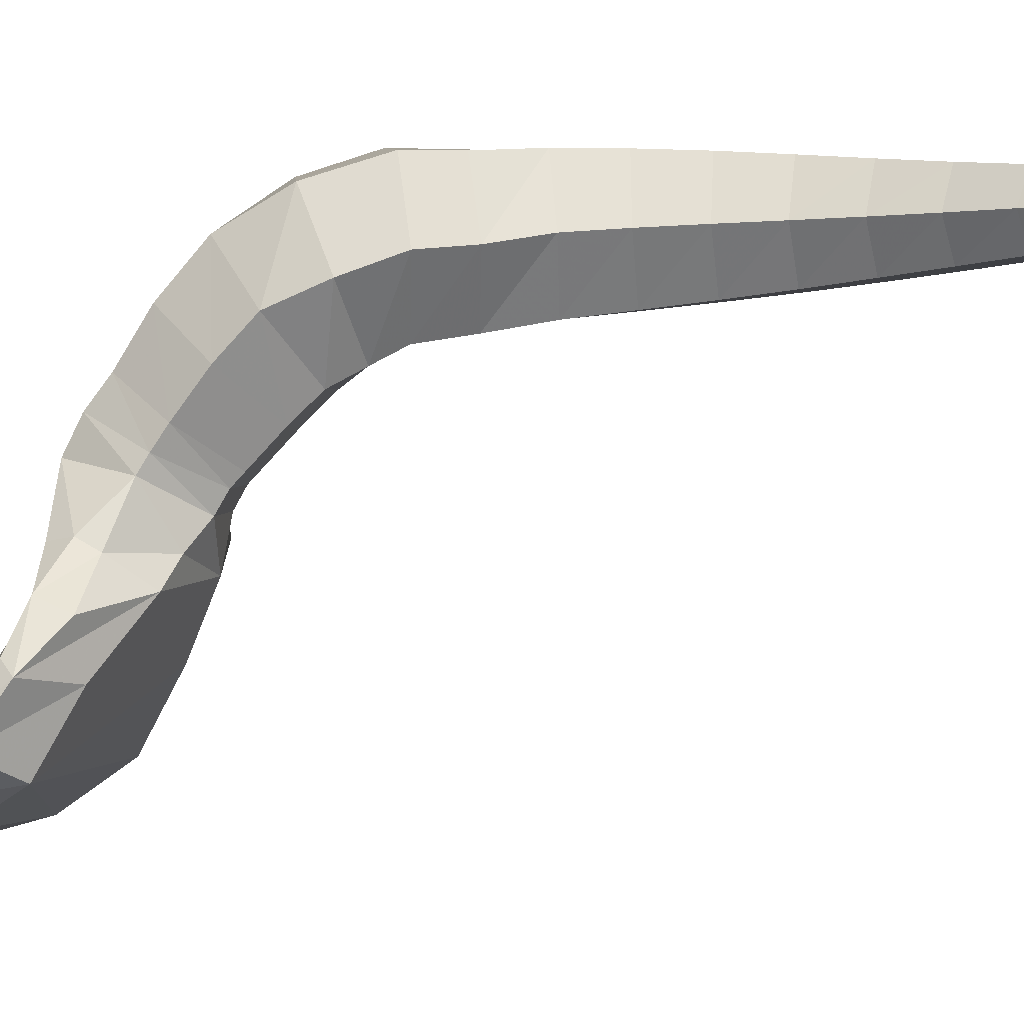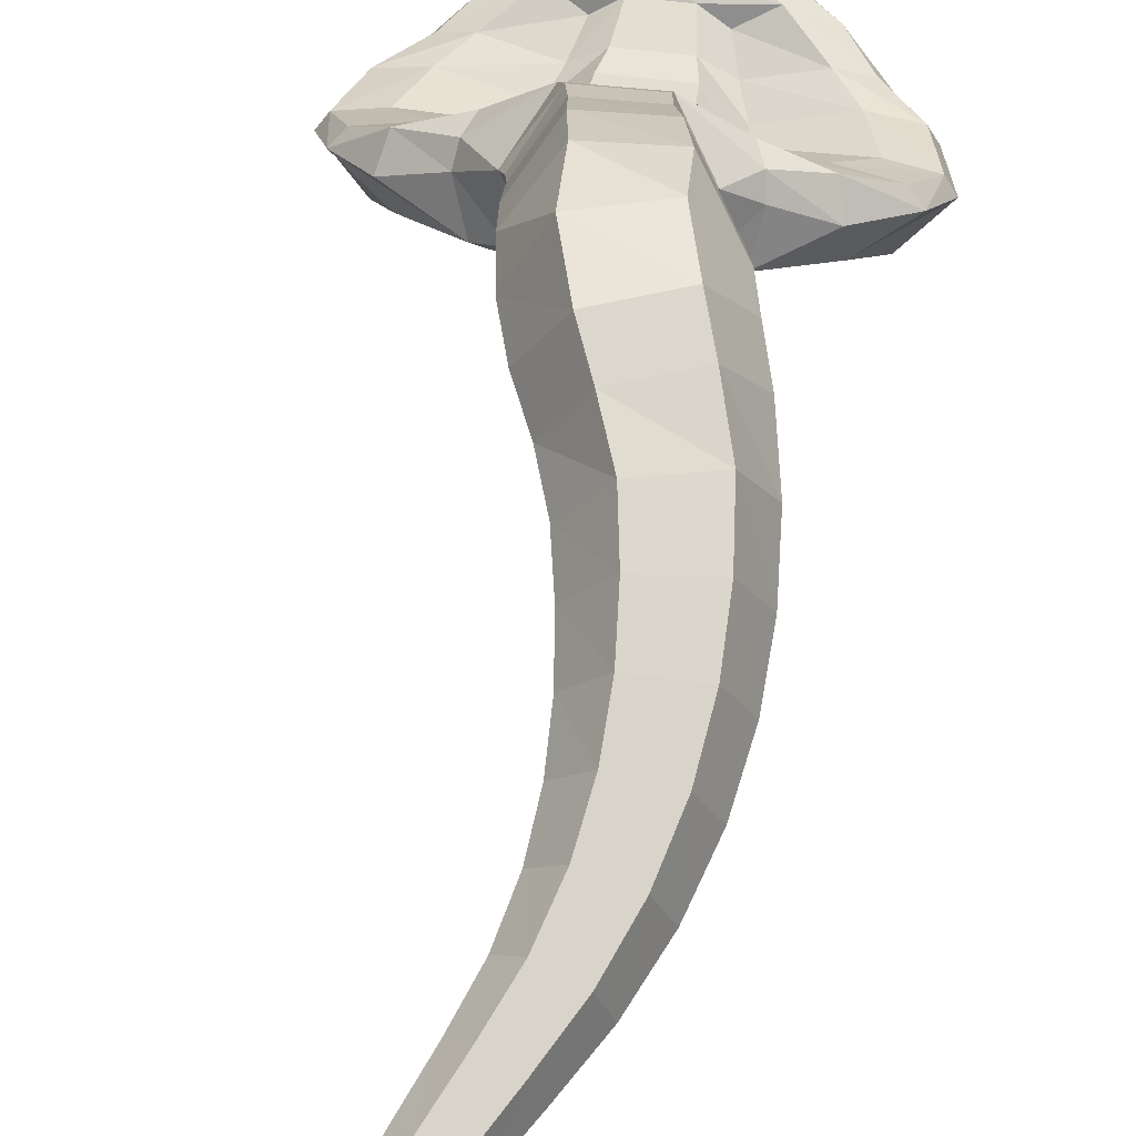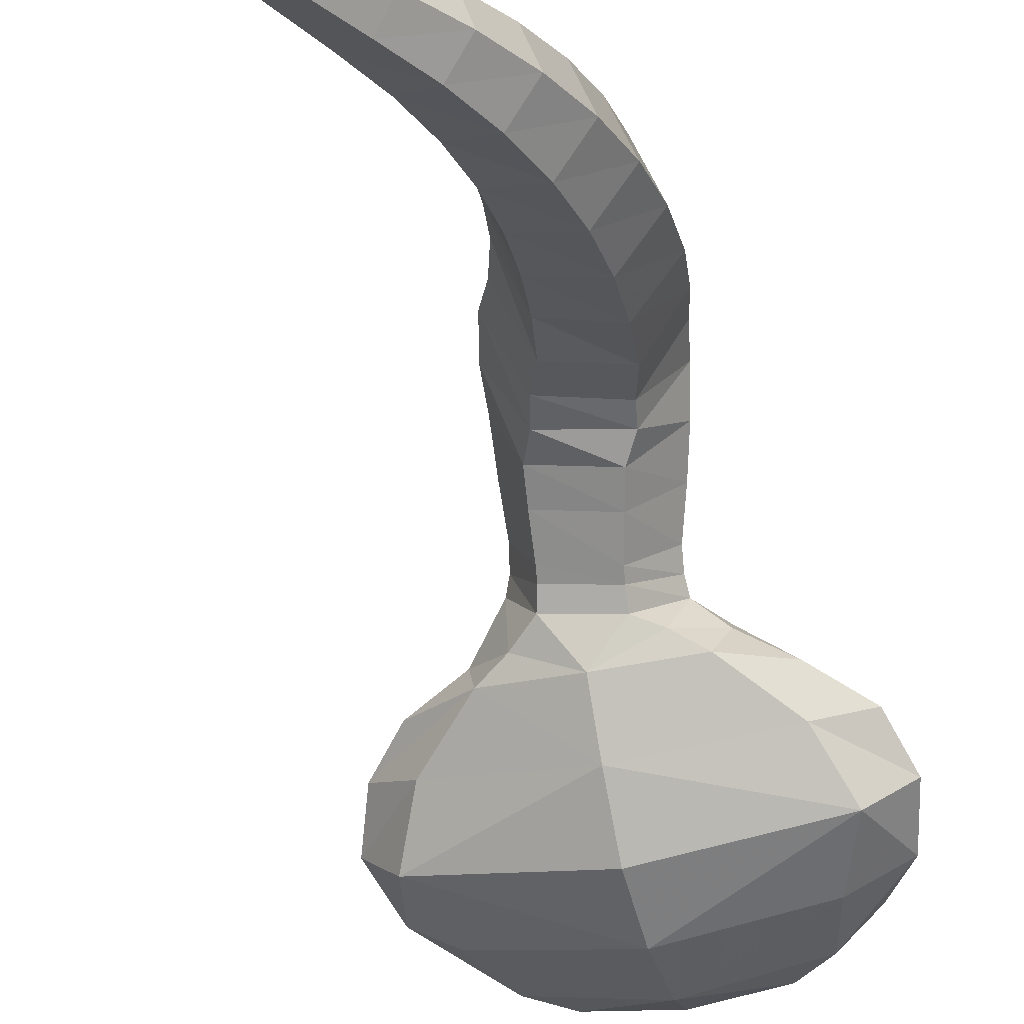
<metadata>
{"format":"obj","ext":"obj","renderer":"f3d","projection":"perspective","resolution":1024,"background":"white","views":[{"elev":7.3,"azim":-78.7,"up":"+Z"},{"elev":72.9,"azim":7.8,"up":"+Z"},{"elev":-20.7,"azim":16.6,"up":"+Z"}]}
</metadata>
<code>
o arbok
v 0.8247 0.4065 -0.08185
v 1.651 0.6122 -1.634
v 1.329 1.76 -1.708
v 0.458 1.543 -0.0646
v -0.8278 -0.2016 -0.04288
v -1.285 0.9021 -0.0235
v -1.654 -0.6039 -1.557
v -2.156 0.4775 -1.626
v -0.8278 -0.3982 -3.109
v -1.285 0.6941 -3.269
v 0.8247 0.2099 -3.148
v 0.458 1.335 -3.31
v 1.116 2.682 -2.105
v 0.06194 3.011 -0.5518
v -1.759 2.521 -0.5387
v -2.526 1.702 -2.079
v -1.472 1.373 -3.632
v 0.3485 1.863 -3.645
v 0.9362 3.339 -2.981
v 0.03706 4.215 -1.607
v -1.782 4.003 -1.431
v -2.702 2.917 -2.629
v -1.803 2.041 -4.004
v 0.01641 2.253 -4.18
v 0.6739 4.087 -3.86
v -0.2089 5.145 -2.761
v -1.934 4.965 -2.591
v -2.777 3.726 -3.519
v -1.894 2.668 -4.618
v -0.1688 2.849 -4.788
v 0.3997 4.729 -4.79
v -0.4213 5.803 -3.899
v -2.015 5.669 -3.759
v -2.788 4.46 -4.51
v -1.967 3.387 -5.402
v -0.373 3.521 -5.542
v -0.4094 3.766 -5.81
v -0.427 4.025 -6.278
v 0.4091 5.249 -5.647
v 0.3584 5.029 -5.254
v -0.4957 6.635 -5.338
v -0.4847 6.278 -4.555
v -2.011 3.645 -5.687
v -2.102 3.897 -6.149
v -2.286 6.499 -5.201
v -2.125 6.154 -4.43
v -2.866 4.784 -5.008
v -3.007 4.989 -5.385
v -3.436 4.46 -7.254
v 0.9819 4.457 -6.983
v -1.234 6.741 -6.979
v -3.569 6.425 -7.056
v 2.213 6.182 -6.696
v 1.092 6.422 -6.77
v -1.217 4.037 -7.295
v -5.094 5.426 -7.422
v -4.929 6.187 -7.134
v 2.399 5.42 -6.962
v -5.7 6.49 -8.059
v -6.011 6.169 -8.321
v -1.121 4.689 -8.841
v 3.27 6.115 -9.645
v 2.506 5.323 -8.162
v -1.018 5.601 -10.52
v -5.38 6.12 -10.18
v 4.198 6.931 -8.872
v 3.67 6.163 -7.727
v 3.923 7.176 -8.581
v -4.443 6.686 -7.901
v -2.705 6.774 -7.741
v -5.142 7.295 -8.985
v -6.157 7.182 -9.199
v -6.395 6.937 -9.522
v -4.804 5.327 -8.611
v 3.33 6.485 -7.505
v 2.889 7.291 -8.493
v 0.3186 6.773 -7.555
v 2.063 6.682 -7.502
v 0.7428 7.062 -9.087
v -1.949 7.086 -7.743
v -0.4309 7.085 -7.65
v -0.2234 7.43 -8.418
v -2.061 7.431 -8.531
v -2.939 7.064 -9.312
v 2.562 7.676 -10.78
v -0.9156 8.86 -12.16
v 2.068 9.242 -11.4
v 3.845 8.25 -9.949
v 2.99 9.323 -10.49
v -5.698 8.423 -10.13
v -4.746 9.35 -10.43
v 2.676 9.346 -9.975
v 3.582 8.418 -9.556
v -0.9495 7.118 -11.62
v -4.639 7.685 -11.23
v -3.969 9.245 -11.77
v 1.908 9.234 -9.622
v 0.6679 8.108 -9.772
v 0.4012 8.95 -9.934
v -0.3394 9.148 -9.606
v -2.779 8.11 -9.984
v -1.799 9.148 -9.695
v -2.494 8.952 -10.11
v 2.501 8.438 -9.344
v -1.963 8.493 -9.328
v -0.2224 8.492 -9.221
v -4.651 8.441 -9.782
v -4.028 9.237 -9.986
v -5.911 8.255 -10.55
v -4.994 9.376 -10.98
v -4.228 10.09 -11.13
v 1.138 9.843 -11.75
v 2.248 10.09 -10.73
v -2.32 11.55 -10.36
v -3.118 11.03 -11.13
v -3.63 10.67 -10.7
v -3.003 9.846 -12
v 0.2627 11.55 -10.2
v 0.6133 11.09 -9.868
v 1.604 10.67 -10.38
v -3.076 10.3 -9.947
v -1.059 10.48 -9.628
v -2.415 10.67 -9.813
v -1.663 10.13 -9.788
v 0.9615 10.3 -9.7
v 0.2894 10.67 -9.648
v -0.4607 10.13 -9.715
v -0.9186 9.857 -12.1
v -0.9404 10.82 -11.73
v -2.111 10.86 -11.64
v 0.2104 10.86 -11.5
v -1.643 12.08 -10.7
v 1.148 11.03 -10.87
v -0.3665 12.08 -10.62
v 0.1599 9.875 -10
v -2.245 9.877 -10.15
v 1.971 10.25 -10.03
v -4.038 10.26 -10.4
v -2.709 11.09 -10.07
v -0.4285 11.51 -11.29
v -1.502 11.51 -11.35
v -0.6047 14.46 -9.573
v -1.045 14.55 -9.686
v -1.046 13.51 -9.784
v -1.488 14.46 -9.573
v -2.03 13.51 -9.794
v -2.03 13.46 -9.66
v 0.2253 12.05 -9.269
v -0.9865 11.77 -8.916
v -2.198 12.05 -9.269
v -2.344 12.13 -10.43
v 0.3158 12.85 -9.737
v -0.06268 13.46 -9.66
v -1.045 12.77 -9.812
v 0.5897 12.19 -9.672
v -1.046 12.19 -9.743
v -2.683 12.19 -9.672
v -1.546 14.5 -9.94
v -1.92 13.58 -10.31
v -2.434 12.83 -9.801
v -2.404 12.85 -9.737
v -2.243 12.73 -10.48
v -1.712 12.74 -11.04
v -1.711 11.99 -11.03
v -1.554 13.69 -10.74
v -0.5383 13.69 -10.74
v -0.3794 12.74 -11.04
v -0.382 11.99 -11.03
v -0.5468 14.5 -9.94
v -1.355 14.45 -9.636
v -1.453 14.4 -9.632
v -1.394 14.39 -9.522
v -1.355 14.34 -9.654
v -1.166 14.46 -9.646
v -1.246 14.41 -9.643
v -1.203 14.41 -9.561
v -1.166 14.36 -9.661
v -0.8866 14.41 -9.561
v -0.8444 14.41 -9.643
v -0.9236 14.46 -9.646
v -0.9236 14.36 -9.661
v 0.2507 12.13 -10.43
v 0.3438 12.83 -9.801
v -0.1715 13.58 -10.31
v -0.06213 13.51 -9.794
v 0.1515 12.73 -10.48
v -0.6368 14.4 -9.632
v -0.7354 14.45 -9.636
v -0.6958 14.39 -9.522
v -0.7354 14.34 -9.654
v -1.043 12.73 -7.908
v -1.372 13.15 -7.371
v -0.7132 13.15 -7.371
v -0.6716 13.06 -7.3
v -0.2255 12.73 -7.924
v -0.523 12.42 -7.676
v -1.414 13.06 -7.3
v -1.562 12.42 -7.676
v -0.2588 12.83 -7.973
v -0.8611 13.11 -7.434
v -0.7626 13.08 -7.487
v -0.848 13.19 -7.574
v -0.8611 13.03 -7.524
v -1.043 12.39 -8.491
v 0.3896 12.16 -8.933
v -1.043 12.22 -8.734
v -2.129 12.51 -8.519
v -1.86 12.73 -7.924
v -1.827 12.83 -7.973
v -2.169 12.4 -8.472
v -2.475 12.16 -8.933
v -1.896 12.07 -8.259
v -0.1891 12.07 -8.259
v 0.04333 12.51 -8.519
v -1.824 12.67 -8.189
v -1.725 12.7 -8.136
v -1.738 12.79 -8.277
v -1.725 12.63 -8.227
v 0.08334 12.4 -8.472
v -0.3648 12.7 -8.136
v -0.2663 12.67 -8.189
v -0.3516 12.79 -8.277
v -0.3648 12.63 -8.227
v -0.517 12.84 -7.885
v -0.4185 12.81 -7.938
v -0.5038 12.92 -8.025
v -0.517 12.77 -7.975
v -1.499 12.93 -7.688
v -1.401 12.95 -7.634
v -1.414 13.04 -7.775
v -1.401 12.88 -7.725
v -1.671 12.81 -7.938
v -1.573 12.84 -7.885
v -1.586 12.92 -8.025
v -1.573 12.77 -7.975
v -1.242 13.19 -7.574
v -1.327 13.08 -7.487
v -1.229 13.11 -7.434
v -1.229 13.03 -7.524
v -0.6891 12.88 -7.725
v -0.6891 12.95 -7.634
v -0.6759 13.04 -7.775
v -0.5905 12.93 -7.688
v -1.021 12.75 -9.647
v -1.021 12.36 -9.755
v -1.069 12.36 -9.755
v -1.069 12.75 -9.647
v -1.045 12.34 -9.704
v -1.045 12.74 -9.595
v -1.066 13.03 -9.418
v -1.024 13.03 -9.418
v -1.045 13 -9.383
v -1.064 13.19 -9.134
v -1.045 13.15 -9.119
v -1.026 13.19 -9.134
v -1.045 13.21 -8.713
v -1.064 13.25 -8.821
v -1.026 13.25 -8.821
v -1.045 13.25 -8.716
v -2.992 -15.95 -0.7266
v -3.192 -15.94 -0.6945
v -3.112 -16.56 -0.5285
v -3.264 -15.93 -0.5048
v -3.136 -15.93 -0.3472
v -2.865 -15.96 -0.5689
v -2.937 -15.95 -0.3792
v -3.21 -15.08 -0.8202
v -2.876 -15.15 -0.8704
v -3.333 -15.04 -0.4984
v -2.785 -15.15 -0.2768
v -2.663 -15.19 -0.5987
v -3.12 -15.08 -0.2267
v -1.005 13.26 -8.641
v -0.974 13.26 -8.644
v -1.116 13.26 -8.644
v -1.085 13.26 -8.641
v -1.005 13.24 -8.646
v -1.085 13.24 -8.646
v -1.159 13.2 -8.43
v -0.9311 13.2 -8.43
v 1.257 -1.082 -0.1441
v 1.964 -0.9906 -1.65
v -0.3496 -1.487 -0.00514
v -1.249 -1.8 -1.372
v -0.5421 -1.709 -2.878
v 1.064 -1.304 -3.017
v 1.42 -2.64 -0.1494
v 2.087 -2.635 -1.565
v -0.1272 -2.832 -0.01385
v -1.008 -3.018 -1.294
v -0.3408 -3.014 -2.709
v 1.207 -2.822 -2.845
v 1.42 -4.176 -0.1757
v 2.029 -4.224 -1.482
v -0.01751 -4.221 -0.04591
v -0.8462 -4.314 -1.222
v -0.2372 -4.362 -2.528
v 1.201 -4.317 -2.657
v 1.234 -5.707 -0.217
v 1.77 -5.814 -1.393
v -0.05593 -5.601 -0.09597
v -0.8101 -5.602 -1.151
v -0.274 -5.708 -2.327
v 1.016 -5.814 -2.448
v 0.8514 -7.195 -0.2536
v 1.303 -7.355 -1.288
v -0.2614 -6.96 -0.1444
v -0.9231 -6.886 -1.07
v -0.4719 -7.046 -2.105
v 0.6409 -7.281 -2.214
v 0.2819 -8.614 -0.2696
v 0.6475 -8.811 -1.167
v -0.6464 -8.285 -0.1747
v -1.209 -8.154 -0.9772
v -0.8435 -8.351 -1.875
v 0.08483 -8.68 -1.97
v -0.4423 -9.941 -0.2617
v -0.1544 -10.15 -1.033
v -1.199 -9.565 -0.1803
v -1.668 -9.401 -0.8703
v -1.38 -9.613 -1.642
v -0.6233 -9.989 -1.723
v -1.168 -11.21 -0.238
v -0.9301 -11.39 -0.8999
v -1.807 -10.87 -0.1643
v -2.208 -10.72 -0.7524
v -1.971 -10.91 -1.414
v -1.332 -11.24 -1.488
v -1.866 -12.47 -0.2122
v -1.668 -12.62 -0.774
v -2.408 -12.2 -0.1437
v -2.753 -12.07 -0.637
v -2.555 -12.22 -1.199
v -2.012 -12.5 -1.267
v -2.42 -13.78 -0.2239
v -2.255 -13.87 -0.6719
v -2.87 -13.61 -0.1618
v -3.155 -13.53 -0.5476
v -2.54 -13.79 -1.058
v -2.991 -13.62 -0.9955
v -3.815 5.337 -6.573
v -2.74 4.257 -6.709
v 0.224 4.255 -6.528
v 1.161 5.333 -6.268
v 0.8549 6.392 -6.184
v -3.523 6.395 -6.452
v 1.065 5.831 -6.03
v -3.742 5.834 -6.325
f 4 2 3
f 4 1 2
f 6 1 4
f 5 1 6
f 8 5 6
f 8 7 5
f 10 7 8
f 10 9 7
f 12 9 10
f 12 11 9
f 3 11 12
f 3 2 11
f 3 13 14
f 4 3 14
f 4 14 15
f 6 4 15
f 6 15 16
f 8 6 16
f 8 16 17
f 10 8 17
f 10 17 18
f 12 10 18
f 12 18 13
f 3 12 13
f 13 19 20
f 14 13 20
f 14 20 21
f 15 14 21
f 15 21 22
f 16 15 22
f 16 22 23
f 17 16 23
f 17 23 24
f 18 17 24
f 18 24 19
f 13 18 19
f 19 25 26
f 20 19 26
f 20 26 27
f 21 20 27
f 21 27 28
f 22 21 28
f 22 28 29
f 23 22 29
f 23 29 30
f 24 23 30
f 24 30 25
f 19 24 25
f 25 31 32
f 26 25 32
f 26 32 33
f 27 26 33
f 27 33 34
f 28 27 34
f 28 34 35
f 29 28 35
f 29 35 36
f 30 29 36
f 30 36 31
f 25 30 31
f 39 37 38
f 39 40 37
f 41 40 39
f 41 42 40
f 45 42 41
f 45 46 42
f 48 46 45
f 48 47 46
f 44 47 48
f 44 43 47
f 38 43 44
f 38 37 43
f 32 46 33
f 32 42 46
f 31 42 32
f 31 40 42
f 36 40 31
f 36 37 40
f 35 37 36
f 35 43 37
f 34 43 35
f 34 47 43
f 33 47 34
f 33 46 47
f 268 261 267
f 268 260 261
f 271 260 268
f 271 265 260
f 270 265 271
f 270 266 265
f 272 266 270
f 272 264 266
f 269 264 272
f 269 263 264
f 267 263 269
f 267 261 263
f 1 282 2
f 1 281 282
f 281 1 5
f 5 283 281
f 7 283 5
f 7 284 283
f 9 284 7
f 9 285 284
f 11 285 9
f 11 286 285
f 2 286 11
f 2 282 286
f 281 288 282
f 281 287 288
f 283 287 281
f 283 289 287
f 284 289 283
f 284 290 289
f 285 290 284
f 285 291 290
f 286 291 285
f 286 292 291
f 282 292 286
f 282 288 292
f 287 294 288
f 287 293 294
f 289 293 287
f 289 295 293
f 290 295 289
f 290 296 295
f 291 296 290
f 291 297 296
f 292 297 291
f 292 298 297
f 288 298 292
f 288 294 298
f 293 300 294
f 293 299 300
f 295 299 293
f 295 301 299
f 296 301 295
f 296 302 301
f 297 302 296
f 297 303 302
f 298 303 297
f 298 304 303
f 294 304 298
f 294 300 304
f 299 306 300
f 299 305 306
f 301 305 299
f 301 307 305
f 302 307 301
f 302 308 307
f 303 308 302
f 303 309 308
f 304 309 303
f 304 310 309
f 300 310 304
f 300 306 310
f 305 312 306
f 305 311 312
f 307 311 305
f 307 313 311
f 308 313 307
f 308 314 313
f 309 314 308
f 309 315 314
f 310 315 309
f 310 316 315
f 306 316 310
f 306 312 316
f 311 318 312
f 311 317 318
f 313 317 311
f 313 319 317
f 314 319 313
f 314 320 319
f 315 320 314
f 315 321 320
f 316 321 315
f 316 322 321
f 312 322 316
f 312 318 322
f 317 324 318
f 317 323 324
f 319 323 317
f 319 325 323
f 320 325 319
f 320 326 325
f 321 326 320
f 321 327 326
f 322 327 321
f 322 328 327
f 318 328 322
f 318 324 328
f 323 330 324
f 323 329 330
f 325 329 323
f 325 331 329
f 326 331 325
f 326 332 331
f 327 332 326
f 327 333 332
f 328 333 327
f 328 334 333
f 324 334 328
f 324 330 334
f 329 336 330
f 329 335 336
f 331 335 329
f 331 337 335
f 332 337 331
f 332 338 337
f 333 338 332
f 333 340 338
f 334 340 333
f 334 339 340
f 330 339 334
f 330 336 339
f 335 271 336
f 335 270 271
f 337 270 335
f 337 272 270
f 338 272 337
f 338 269 272
f 340 269 338
f 340 267 269
f 339 267 340
f 339 268 267
f 336 268 339
f 336 271 268
f 260 262 261
f 260 265 262
f 266 262 265
f 266 264 262
f 263 262 264
f 263 261 262
f 341 342 48
f 341 49 342
f 56 49 341
f 56 60 49
f 74 49 60
f 74 61 49
f 65 61 74
f 65 64 61
f 94 64 65
f 94 62 64
f 85 62 94
f 85 88 62
f 87 88 85
f 87 89 88
f 113 89 87
f 87 112 113
f 86 112 87
f 86 128 112
f 117 128 86
f 117 129 128
f 130 129 117
f 130 141 129
f 115 141 130
f 115 132 141
f 134 141 132
f 134 140 141
f 133 140 134
f 133 131 140
f 112 131 133
f 112 129 131
f 128 129 112
f 112 133 113
f 62 61 64
f 62 63 61
f 66 63 62
f 66 67 63
f 50 63 67
f 50 61 63
f 55 61 50
f 55 49 61
f 342 49 55
f 55 44 342
f 38 44 55
f 55 343 38
f 50 343 55
f 50 344 343
f 58 344 50
f 50 67 58
f 342 44 48
f 62 88 66
f 85 86 87
f 85 94 86
f 95 86 94
f 95 96 86
f 109 96 95
f 109 110 96
f 111 96 110
f 111 117 96
f 115 117 111
f 115 130 117
f 117 86 96
f 65 95 94
f 65 109 95
f 73 109 65
f 65 74 73
f 60 73 74
f 129 140 131
f 129 141 140
f 39 343 344
f 39 38 343
f 57 56 341
f 348 57 341
f 58 53 347
f 344 58 347
f 82 80 81
f 82 83 80
f 106 83 82
f 106 105 83
f 100 105 106
f 100 102 105
f 127 102 100
f 127 124 102
f 48 348 341
f 48 45 348
f 346 348 45
f 346 57 348
f 52 57 346
f 52 59 57
f 69 59 52
f 69 72 59
f 71 72 69
f 71 107 72
f 84 107 71
f 84 101 107
f 105 101 84
f 105 102 101
f 103 101 102
f 103 107 101
f 108 107 103
f 108 90 107
f 91 90 108
f 91 110 90
f 138 110 91
f 138 111 110
f 116 111 138
f 116 115 111
f 114 115 116
f 114 132 115
f 45 52 346
f 45 51 52
f 41 51 45
f 41 54 51
f 345 54 41
f 345 53 54
f 347 53 345
f 345 41 347
f 39 347 41
f 39 344 347
f 90 72 107
f 90 73 72
f 109 73 90
f 90 110 109
f 60 72 73
f 60 59 72
f 57 59 60
f 60 56 57
f 84 83 105
f 84 70 83
f 71 70 84
f 71 69 70
f 52 70 69
f 52 51 70
f 80 70 51
f 80 83 70
f 51 81 80
f 51 77 81
f 54 77 51
f 54 78 77
f 75 78 54
f 75 68 78
f 67 68 75
f 67 66 68
f 93 68 66
f 93 104 68
f 97 104 93
f 97 99 104
f 135 99 97
f 135 127 99
f 125 127 135
f 125 122 127
f 126 122 125
f 125 119 126
f 137 119 125
f 137 120 119
f 113 120 137
f 113 133 120
f 118 120 133
f 118 119 120
f 133 134 118
f 53 75 54
f 53 67 75
f 58 67 53
f 97 125 135
f 97 92 125
f 93 92 97
f 93 89 92
f 88 89 93
f 93 66 88
f 92 137 125
f 92 89 137
f 113 137 89
f 77 82 81
f 77 79 82
f 76 79 77
f 76 104 79
f 68 104 76
f 76 78 68
f 77 78 76
f 79 106 82
f 79 98 106
f 104 98 79
f 104 99 98
f 100 98 99
f 100 106 98
f 99 127 100
f 122 124 127
f 122 121 124
f 123 121 122
f 123 139 121
f 138 121 139
f 138 91 121
f 108 121 91
f 108 136 121
f 103 136 108
f 103 124 136
f 102 124 103
f 121 136 124
f 139 116 138
f 139 114 116
f 149 126 148
f 149 122 126
f 123 122 149
f 149 150 123
f 211 156 157
f 211 206 156
f 204 206 211
f 204 205 206
f 214 205 204
f 204 191 214
f 207 191 204
f 207 209 191
f 192 191 209
f 192 193 191
f 199 191 193
f 199 214 191
f 207 204 211
f 155 206 205
f 155 156 206
f 143 144 142
f 143 145 144
f 147 144 145
f 147 154 144
f 161 154 147
f 161 157 154
f 156 154 157
f 156 155 154
f 152 154 155
f 152 153 154
f 144 154 153
f 153 142 144
f 165 167 163
f 165 166 167
f 158 166 165
f 158 169 166
f 167 168 164
f 163 167 164
f 198 194 197
f 198 196 194
f 212 196 198
f 212 213 196
f 194 193 192
f 197 194 192
f 161 160 157
f 161 147 160
f 146 160 147
f 146 159 160
f 158 159 146
f 158 165 159
f 145 146 147
f 145 158 146
f 183 152 155
f 183 185 152
f 184 185 183
f 184 169 185
f 166 169 184
f 185 153 152
f 185 142 153
f 169 142 185
f 209 197 192
f 209 208 197
f 207 208 209
f 207 210 208
f 211 210 207
f 211 212 210
f 150 212 211
f 150 149 212
f 213 212 149
f 149 148 213
f 205 213 148
f 205 219 213
f 214 219 205
f 214 199 219
f 195 219 199
f 195 213 219
f 196 213 195
f 195 194 196
f 193 194 195
f 195 199 193
f 212 208 210
f 212 198 208
f 197 208 198
f 157 150 211
f 157 123 150
f 139 123 157
f 157 151 139
f 114 139 151
f 151 164 114
f 132 114 164
f 164 134 132
f 168 134 164
f 168 118 134
f 182 118 168
f 182 119 118
f 155 119 182
f 155 126 119
f 148 126 155
f 155 205 148
f 171 172 170
f 171 173 172
f 170 172 173
f 175 176 174
f 175 177 176
f 174 176 177
f 180 178 179
f 180 181 178
f 179 178 181
f 188 189 187
f 188 190 189
f 187 189 190
f 151 163 164
f 151 162 163
f 157 162 151
f 157 160 162
f 159 162 160
f 159 165 162
f 163 162 165
f 167 182 168
f 167 186 182
f 166 186 167
f 166 184 186
f 183 186 184
f 183 155 186
f 182 186 155
f 143 158 145
f 143 169 158
f 142 169 143
f 203 202 200
f 246 244 245
f 246 247 244
f 248 247 246
f 248 249 247
f 245 249 248
f 245 244 249
f 251 247 250
f 251 244 247
f 252 244 251
f 252 249 244
f 250 249 252
f 250 247 249
f 252 253 250
f 252 254 253
f 251 254 252
f 251 255 254
f 250 255 251
f 250 253 255
f 257 254 256
f 257 253 254
f 258 253 257
f 258 255 253
f 256 255 258
f 256 254 255
f 274 259 273
f 274 258 259
f 277 258 274
f 277 256 258
f 273 256 277
f 273 259 256
f 259 258 257
f 276 257 275
f 276 259 257
f 278 259 276
f 278 256 259
f 275 256 278
f 275 257 256
f 279 276 275
f 279 278 276
f 275 278 279
f 280 274 273
f 280 277 274
f 273 277 280

</code>
